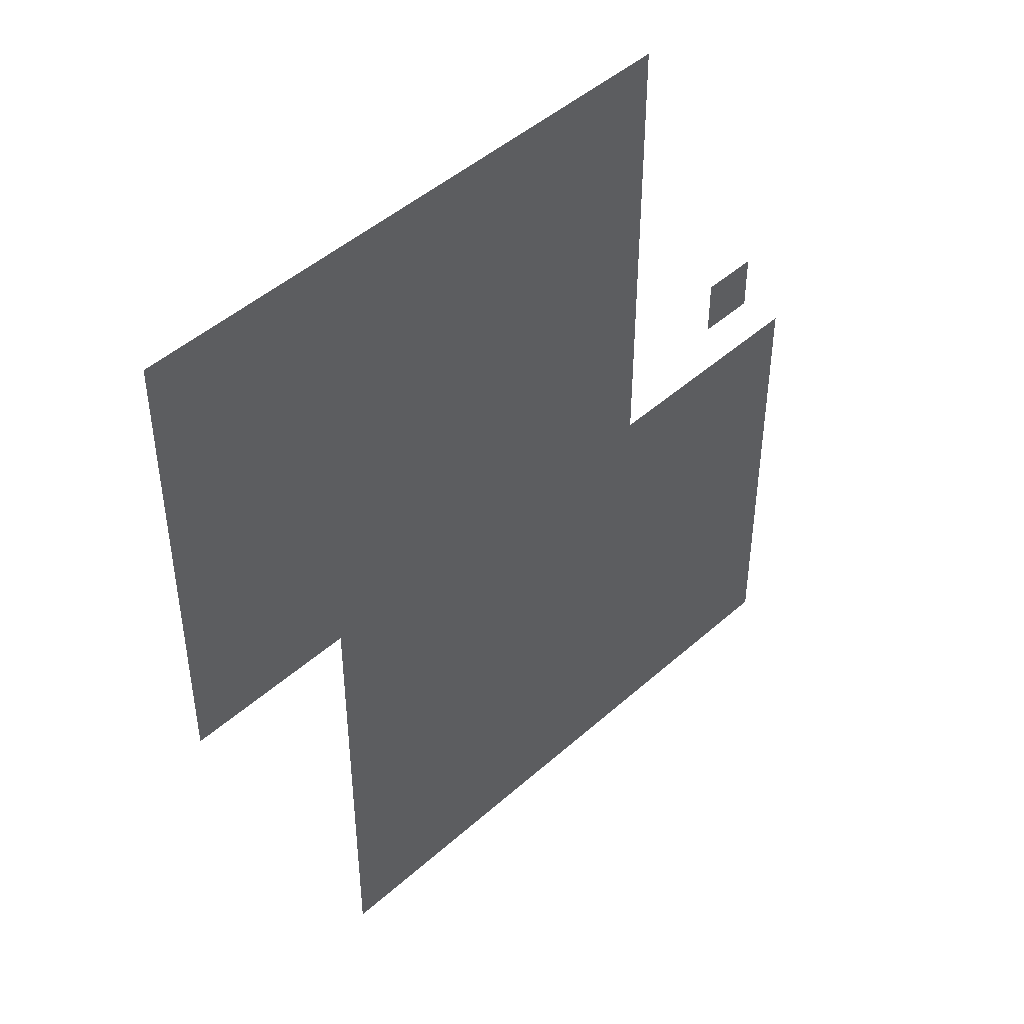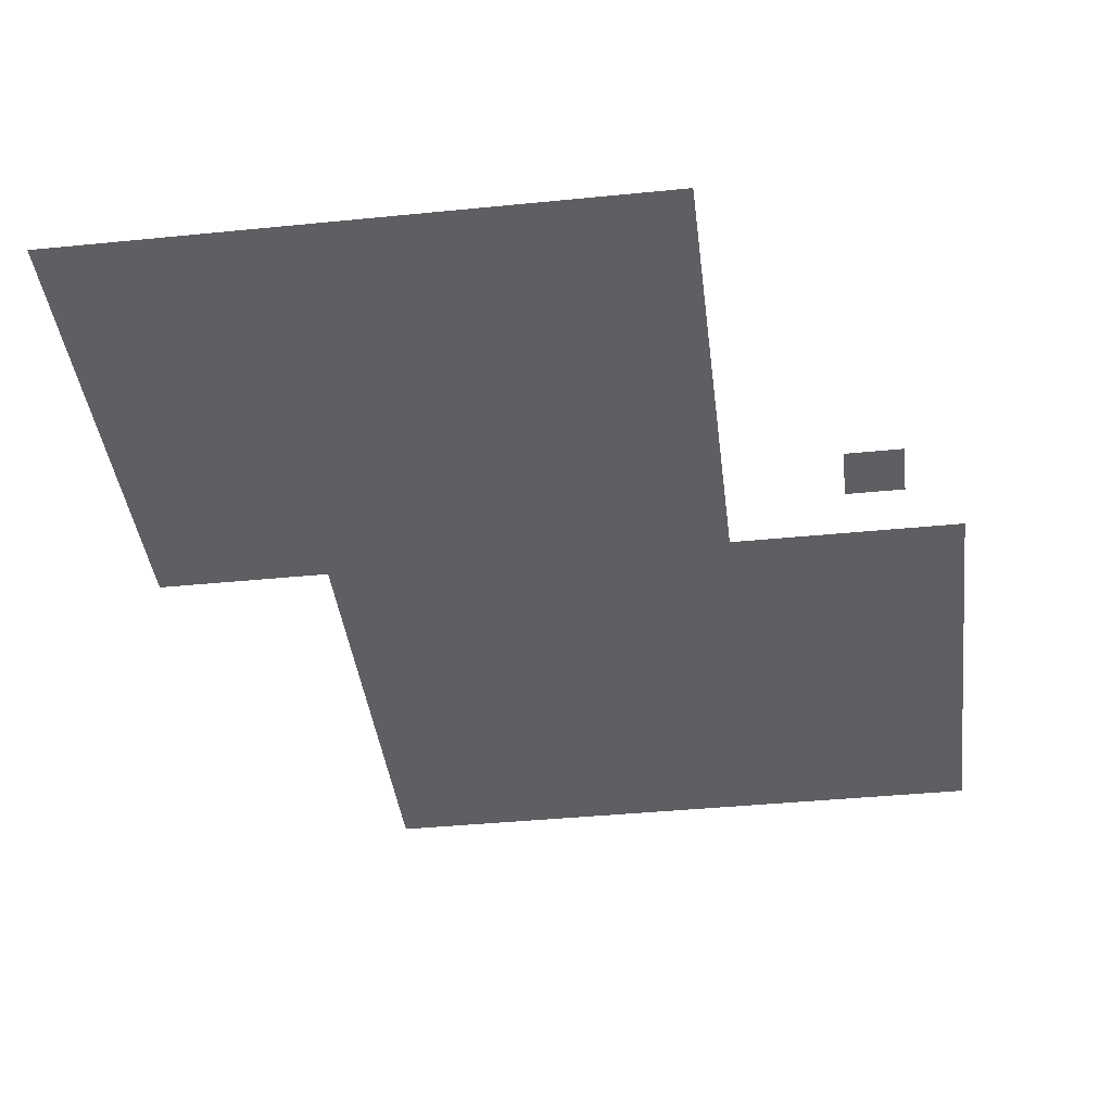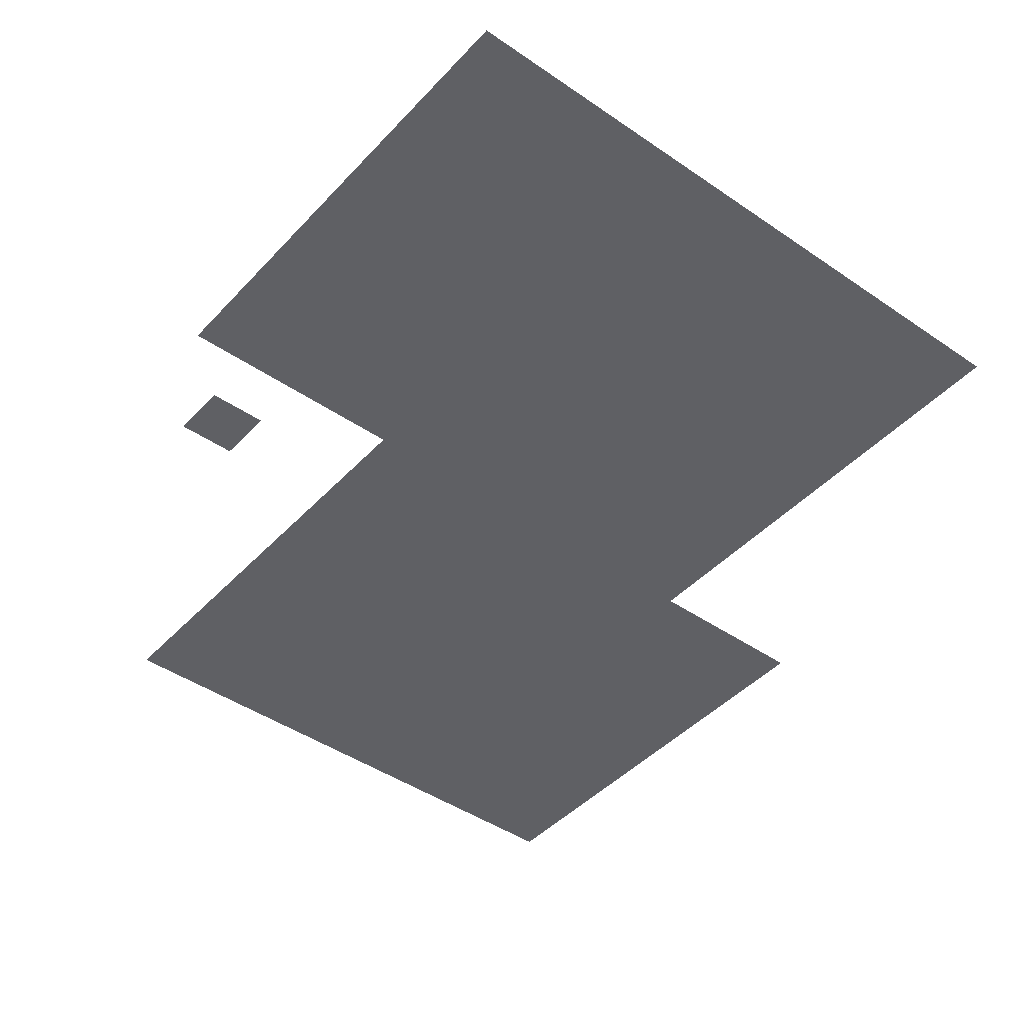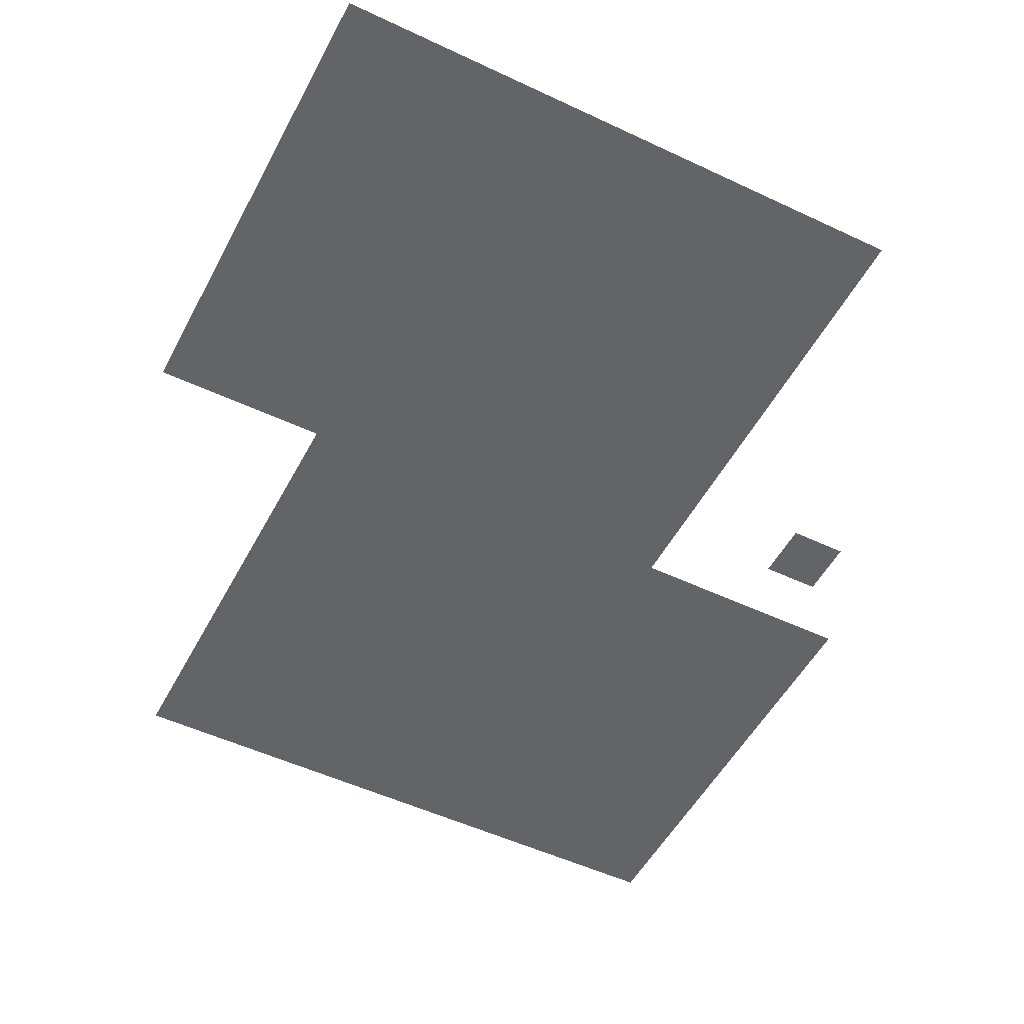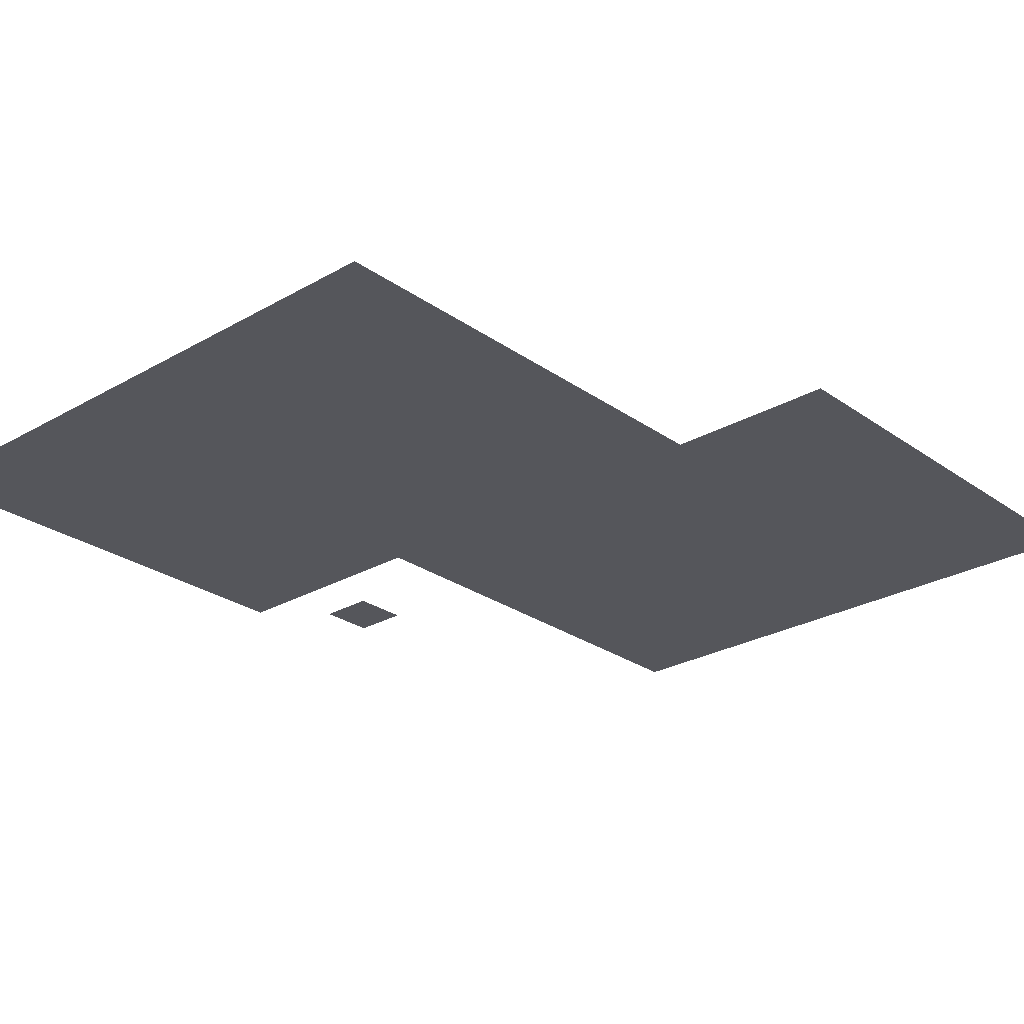
<metadata>
{"format":"obj","ext":"obj","renderer":"f3d","projection":"perspective","resolution":1024,"background":"white","views":[{"elev":46.5,"azim":134.6,"up":"+Y"},{"elev":-40.3,"azim":-173.0,"up":"+Z"},{"elev":-43.7,"azim":-39.1,"up":"+Z"},{"elev":-51.2,"azim":152.8,"up":"+Z"},{"elev":-26.3,"azim":42.1,"up":"+Z"}]}
</metadata>
<code>
v 0 -16 0
v -16 -16 0
v -16 0 0
v 0 0 0
v -16 -16 0
v -32 -16 0
v -32 0 0
v -16 0 0
v -32 -16 0
v -48 -16 0
v -48 0 0
v -32 0 0
v -48 -16 0
v -64 -16 0
v -64 0 0
v -48 0 0
v -64 -16 0
v -80 -16 0
v -80 0 0
v -64 0 0
v -80 -16 0
v -96 -16 0
v -96 0 0
v -80 0 0
v -96 -16 0
v -112 -16 0
v -112 0 0
v -96 0 0
v -112 -16 0
v -128 -16 0
v -128 0 0
v -112 0 0
v -128 -16 0
v -144 -16 0
v -144 0 0
v -128 0 0
v -144 -16 0
v -160 -16 0
v -160 0 0
v -144 0 0
v 0 -32 0
v -16 -32 0
v -16 -16 0
v 0 -16 0
v -16 -32 0
v -32 -32 0
v -32 -16 0
v -16 -16 0
v -32 -32 0
v -48 -32 0
v -48 -16 0
v -32 -16 0
v -48 -32 0
v -64 -32 0
v -64 -16 0
v -48 -16 0
v -64 -32 0
v -80 -32 0
v -80 -16 0
v -64 -16 0
v -80 -32 0
v -96 -32 0
v -96 -16 0
v -80 -16 0
v -96 -32 0
v -112 -32 0
v -112 -16 0
v -96 -16 0
v -112 -32 0
v -128 -32 0
v -128 -16 0
v -112 -16 0
v -128 -32 0
v -144 -32 0
v -144 -16 0
v -128 -16 0
v -144 -32 0
v -160 -32 0
v -160 -16 0
v -144 -16 0
v 0 -48 0
v -16 -48 0
v -16 -32 0
v 0 -32 0
v -16 -48 0
v -32 -48 0
v -32 -32 0
v -16 -32 0
v -32 -48 0
v -48 -48 0
v -48 -32 0
v -32 -32 0
v -48 -48 0
v -64 -48 0
v -64 -32 0
v -48 -32 0
v -64 -48 0
v -80 -48 0
v -80 -32 0
v -64 -32 0
v -80 -48 0
v -96 -48 0
v -96 -32 0
v -80 -32 0
v -96 -48 0
v -112 -48 0
v -112 -32 0
v -96 -32 0
v -112 -48 0
v -128 -48 0
v -128 -32 0
v -112 -32 0
v -128 -48 0
v -144 -48 0
v -144 -32 0
v -128 -32 0
v -144 -48 0
v -160 -48 0
v -160 -32 0
v -144 -32 0
v 0 -64 0
v -16 -64 0
v -16 -48 0
v 0 -48 0
v -16 -64 0
v -32 -64 0
v -32 -48 0
v -16 -48 0
v -32 -64 0
v -48 -64 0
v -48 -48 0
v -32 -48 0
v -48 -64 0
v -64 -64 0
v -64 -48 0
v -48 -48 0
v -64 -64 0
v -80 -64 0
v -80 -48 0
v -64 -48 0
v -80 -64 0
v -96 -64 0
v -96 -48 0
v -80 -48 0
v -96 -64 0
v -112 -64 0
v -112 -48 0
v -96 -48 0
v -112 -64 0
v -128 -64 0
v -128 -48 0
v -112 -48 0
v -128 -64 0
v -144 -64 0
v -144 -48 0
v -128 -48 0
v -144 -64 0
v -160 -64 0
v -160 -48 0
v -144 -48 0
v 0 -80 0
v -16 -80 0
v -16 -64 0
v 0 -64 0
v -16 -80 0
v -32 -80 0
v -32 -64 0
v -16 -64 0
v -32 -80 0
v -48 -80 0
v -48 -64 0
v -32 -64 0
v -48 -80 0
v -64 -80 0
v -64 -64 0
v -48 -64 0
v -64 -80 0
v -80 -80 0
v -80 -64 0
v -64 -64 0
v -80 -80 0
v -96 -80 0
v -96 -64 0
v -80 -64 0
v -96 -80 0
v -112 -80 0
v -112 -64 0
v -96 -64 0
v -112 -80 0
v -128 -80 0
v -128 -64 0
v -112 -64 0
v -128 -80 0
v -144 -80 0
v -144 -64 0
v -128 -64 0
v -144 -80 0
v -160 -80 0
v -160 -64 0
v -144 -64 0
v 0 -96 0
v -16 -96 0
v -16 -80 0
v 0 -80 0
v -16 -96 0
v -32 -96 0
v -32 -80 0
v -16 -80 0
v -32 -96 0
v -48 -96 0
v -48 -80 0
v -32 -80 0
v -48 -96 0
v -64 -96 0
v -64 -80 0
v -48 -80 0
v -64 -96 0
v -80 -96 0
v -80 -80 0
v -64 -80 0
v -80 -96 0
v -96 -96 0
v -96 -80 0
v -80 -80 0
v -96 -96 0
v -112 -96 0
v -112 -80 0
v -96 -80 0
v -112 -96 0
v -128 -96 0
v -128 -80 0
v -112 -80 0
v -128 -96 0
v -144 -96 0
v -144 -80 0
v -128 -80 0
v -144 -96 0
v -160 -96 0
v -160 -80 0
v -144 -80 0
v 0 -112 0
v -16 -112 0
v -16 -96 0
v 0 -96 0
v -16 -112 0
v -32 -112 0
v -32 -96 0
v -16 -96 0
v -32 -112 0
v -48 -112 0
v -48 -96 0
v -32 -96 0
v -48 -112 0
v -64 -112 0
v -64 -96 0
v -48 -96 0
v -64 -112 0
v -80 -112 0
v -80 -96 0
v -64 -96 0
v -80 -112 0
v -96 -112 0
v -96 -96 0
v -80 -96 0
v -96 -112 0
v -112 -112 0
v -112 -96 0
v -96 -96 0
v -112 -112 0
v -128 -112 0
v -128 -96 0
v -112 -96 0
v -128 -112 0
v -144 -112 0
v -144 -96 0
v -128 -96 0
v -144 -112 0
v -160 -112 0
v -160 -96 0
v -144 -96 0
v -192 -112 0
v -208 -112 0
v -208 -96 0
v -192 -96 0
v 0 -128 0
v -16 -128 0
v -16 -112 0
v 0 -112 0
v -16 -128 0
v -32 -128 0
v -32 -112 0
v -16 -112 0
v -32 -128 0
v -48 -128 0
v -48 -112 0
v -32 -112 0
v -48 -128 0
v -64 -128 0
v -64 -112 0
v -48 -112 0
v -64 -128 0
v -80 -128 0
v -80 -112 0
v -64 -112 0
v -80 -128 0
v -96 -128 0
v -96 -112 0
v -80 -112 0
v -96 -128 0
v -112 -128 0
v -112 -112 0
v -96 -112 0
v -112 -128 0
v -128 -128 0
v -128 -112 0
v -112 -112 0
v -128 -128 0
v -144 -128 0
v -144 -112 0
v -128 -112 0
v -144 -128 0
v -160 -128 0
v -160 -112 0
v -144 -112 0
v -48 -144 0
v -64 -144 0
v -64 -128 0
v -48 -128 0
v -64 -144 0
v -80 -144 0
v -80 -128 0
v -64 -128 0
v -80 -144 0
v -96 -144 0
v -96 -128 0
v -80 -128 0
v -96 -144 0
v -112 -144 0
v -112 -128 0
v -96 -128 0
v -112 -144 0
v -128 -144 0
v -128 -128 0
v -112 -128 0
v -128 -144 0
v -144 -144 0
v -144 -128 0
v -128 -128 0
v -144 -144 0
v -160 -144 0
v -160 -128 0
v -144 -128 0
v -160 -144 0
v -176 -144 0
v -176 -128 0
v -160 -128 0
v -176 -144 0
v -192 -144 0
v -192 -128 0
v -176 -128 0
v -192 -144 0
v -208 -144 0
v -208 -128 0
v -192 -128 0
v -208 -144 0
v -224 -144 0
v -224 -128 0
v -208 -128 0
v -48 -160 0
v -64 -160 0
v -64 -144 0
v -48 -144 0
v -64 -160 0
v -80 -160 0
v -80 -144 0
v -64 -144 0
v -80 -160 0
v -96 -160 0
v -96 -144 0
v -80 -144 0
v -96 -160 0
v -112 -160 0
v -112 -144 0
v -96 -144 0
v -112 -160 0
v -128 -160 0
v -128 -144 0
v -112 -144 0
v -128 -160 0
v -144 -160 0
v -144 -144 0
v -128 -144 0
v -144 -160 0
v -160 -160 0
v -160 -144 0
v -144 -144 0
v -160 -160 0
v -176 -160 0
v -176 -144 0
v -160 -144 0
v -176 -160 0
v -192 -160 0
v -192 -144 0
v -176 -144 0
v -192 -160 0
v -208 -160 0
v -208 -144 0
v -192 -144 0
v -208 -160 0
v -224 -160 0
v -224 -144 0
v -208 -144 0
v -48 -176 0
v -64 -176 0
v -64 -160 0
v -48 -160 0
v -64 -176 0
v -80 -176 0
v -80 -160 0
v -64 -160 0
v -80 -176 0
v -96 -176 0
v -96 -160 0
v -80 -160 0
v -96 -176 0
v -112 -176 0
v -112 -160 0
v -96 -160 0
v -112 -176 0
v -128 -176 0
v -128 -160 0
v -112 -160 0
v -128 -176 0
v -144 -176 0
v -144 -160 0
v -128 -160 0
v -144 -176 0
v -160 -176 0
v -160 -160 0
v -144 -160 0
v -160 -176 0
v -176 -176 0
v -176 -160 0
v -160 -160 0
v -176 -176 0
v -192 -176 0
v -192 -160 0
v -176 -160 0
v -192 -176 0
v -208 -176 0
v -208 -160 0
v -192 -160 0
v -208 -176 0
v -224 -176 0
v -224 -160 0
v -208 -160 0
v -48 -192 0
v -64 -192 0
v -64 -176 0
v -48 -176 0
v -64 -192 0
v -80 -192 0
v -80 -176 0
v -64 -176 0
v -80 -192 0
v -96 -192 0
v -96 -176 0
v -80 -176 0
v -96 -192 0
v -112 -192 0
v -112 -176 0
v -96 -176 0
v -112 -192 0
v -128 -192 0
v -128 -176 0
v -112 -176 0
v -128 -192 0
v -144 -192 0
v -144 -176 0
v -128 -176 0
v -144 -192 0
v -160 -192 0
v -160 -176 0
v -144 -176 0
v -160 -192 0
v -176 -192 0
v -176 -176 0
v -160 -176 0
v -176 -192 0
v -192 -192 0
v -192 -176 0
v -176 -176 0
v -192 -192 0
v -208 -192 0
v -208 -176 0
v -192 -176 0
v -208 -192 0
v -224 -192 0
v -224 -176 0
v -208 -176 0
v -48 -208 0
v -64 -208 0
v -64 -192 0
v -48 -192 0
v -64 -208 0
v -80 -208 0
v -80 -192 0
v -64 -192 0
v -80 -208 0
v -96 -208 0
v -96 -192 0
v -80 -192 0
v -96 -208 0
v -112 -208 0
v -112 -192 0
v -96 -192 0
v -112 -208 0
v -128 -208 0
v -128 -192 0
v -112 -192 0
v -128 -208 0
v -144 -208 0
v -144 -192 0
v -128 -192 0
v -144 -208 0
v -160 -208 0
v -160 -192 0
v -144 -192 0
v -160 -208 0
v -176 -208 0
v -176 -192 0
v -160 -192 0
v -176 -208 0
v -192 -208 0
v -192 -192 0
v -176 -192 0
v -192 -208 0
v -208 -208 0
v -208 -192 0
v -192 -192 0
v -208 -208 0
v -224 -208 0
v -224 -192 0
v -208 -192 0
v -48 -224 0
v -64 -224 0
v -64 -208 0
v -48 -208 0
v -64 -224 0
v -80 -224 0
v -80 -208 0
v -64 -208 0
v -80 -224 0
v -96 -224 0
v -96 -208 0
v -80 -208 0
v -96 -224 0
v -112 -224 0
v -112 -208 0
v -96 -208 0
v -112 -224 0
v -128 -224 0
v -128 -208 0
v -112 -208 0
v -128 -224 0
v -144 -224 0
v -144 -208 0
v -128 -208 0
v -144 -224 0
v -160 -224 0
v -160 -208 0
v -144 -208 0
v -160 -224 0
v -176 -224 0
v -176 -208 0
v -160 -208 0
v -176 -224 0
v -192 -224 0
v -192 -208 0
v -176 -208 0
v -192 -224 0
v -208 -224 0
v -208 -208 0
v -192 -208 0
v -208 -224 0
v -224 -224 0
v -224 -208 0
v -208 -208 0
v -48 -240 0
v -64 -240 0
v -64 -224 0
v -48 -224 0
v -64 -240 0
v -80 -240 0
v -80 -224 0
v -64 -224 0
v -80 -240 0
v -96 -240 0
v -96 -224 0
v -80 -224 0
v -96 -240 0
v -112 -240 0
v -112 -224 0
v -96 -224 0
v -112 -240 0
v -128 -240 0
v -128 -224 0
v -112 -224 0
v -128 -240 0
v -144 -240 0
v -144 -224 0
v -128 -224 0
v -144 -240 0
v -160 -240 0
v -160 -224 0
v -144 -224 0
v -160 -240 0
v -176 -240 0
v -176 -224 0
v -160 -224 0
v -176 -240 0
v -192 -240 0
v -192 -224 0
v -176 -224 0
v -192 -240 0
v -208 -240 0
v -208 -224 0
v -192 -224 0
v -208 -240 0
v -224 -240 0
v -224 -224 0
v -208 -224 0
v -48 -256 0
v -64 -256 0
v -64 -240 0
v -48 -240 0
v -64 -256 0
v -80 -256 0
v -80 -240 0
v -64 -240 0
v -80 -256 0
v -96 -256 0
v -96 -240 0
v -80 -240 0
v -96 -256 0
v -112 -256 0
v -112 -240 0
v -96 -240 0
v -112 -256 0
v -128 -256 0
v -128 -240 0
v -112 -240 0
v -128 -256 0
v -144 -256 0
v -144 -240 0
v -128 -240 0
v -144 -256 0
v -160 -256 0
v -160 -240 0
v -144 -240 0
v -160 -256 0
v -176 -256 0
v -176 -240 0
v -160 -240 0
v -176 -256 0
v -192 -256 0
v -192 -240 0
v -176 -240 0
v -192 -256 0
v -208 -256 0
v -208 -240 0
v -192 -240 0
v -208 -256 0
v -224 -256 0
v -224 -240 0
v -208 -240 0
g TestArea_mesh_0075
f 1 2 3 4
f 5 6 7 8
f 9 10 11 12
f 13 14 15 16
f 17 18 19 20
f 21 22 23 24
f 25 26 27 28
f 29 30 31 32
f 33 34 35 36
f 37 38 39 40
f 41 42 43 44
f 45 46 47 48
f 49 50 51 52
f 53 54 55 56
f 57 58 59 60
f 61 62 63 64
f 65 66 67 68
f 69 70 71 72
f 73 74 75 76
f 77 78 79 80
f 81 82 83 84
f 85 86 87 88
f 89 90 91 92
f 93 94 95 96
f 97 98 99 100
f 101 102 103 104
f 105 106 107 108
f 109 110 111 112
f 113 114 115 116
f 117 118 119 120
f 121 122 123 124
f 125 126 127 128
f 129 130 131 132
f 133 134 135 136
f 137 138 139 140
f 141 142 143 144
f 145 146 147 148
f 149 150 151 152
f 153 154 155 156
f 157 158 159 160
f 161 162 163 164
f 165 166 167 168
f 169 170 171 172
f 173 174 175 176
f 177 178 179 180
f 181 182 183 184
f 185 186 187 188
f 189 190 191 192
f 193 194 195 196
f 197 198 199 200
f 201 202 203 204
f 205 206 207 208
f 209 210 211 212
f 213 214 215 216
f 217 218 219 220
f 221 222 223 224
f 225 226 227 228
f 229 230 231 232
f 233 234 235 236
f 237 238 239 240
f 241 242 243 244
f 245 246 247 248
f 249 250 251 252
f 253 254 255 256
f 257 258 259 260
f 261 262 263 264
f 265 266 267 268
f 269 270 271 272
f 273 274 275 276
f 277 278 279 280
f 281 282 283 284
f 285 286 287 288
f 289 290 291 292
f 293 294 295 296
f 297 298 299 300
f 301 302 303 304
f 305 306 307 308
f 309 310 311 312
f 313 314 315 316
f 317 318 319 320
f 321 322 323 324
f 325 326 327 328
f 329 330 331 332
f 333 334 335 336
f 337 338 339 340
f 341 342 343 344
f 345 346 347 348
f 349 350 351 352
f 353 354 355 356
f 357 358 359 360
f 361 362 363 364
f 365 366 367 368
f 369 370 371 372
f 373 374 375 376
f 377 378 379 380
f 381 382 383 384
f 385 386 387 388
f 389 390 391 392
f 393 394 395 396
f 397 398 399 400
f 401 402 403 404
f 405 406 407 408
f 409 410 411 412
f 413 414 415 416
f 417 418 419 420
f 421 422 423 424
f 425 426 427 428
f 429 430 431 432
f 433 434 435 436
f 437 438 439 440
f 441 442 443 444
f 445 446 447 448
f 449 450 451 452
f 453 454 455 456
f 457 458 459 460
f 461 462 463 464
f 465 466 467 468
f 469 470 471 472
f 473 474 475 476
f 477 478 479 480
f 481 482 483 484
f 485 486 487 488
f 489 490 491 492
f 493 494 495 496
f 497 498 499 500
f 501 502 503 504
f 505 506 507 508
f 509 510 511 512
f 513 514 515 516
f 517 518 519 520
f 521 522 523 524
f 525 526 527 528
f 529 530 531 532
f 533 534 535 536
f 537 538 539 540
f 541 542 543 544
f 545 546 547 548
f 549 550 551 552
f 553 554 555 556
f 557 558 559 560
f 561 562 563 564
f 565 566 567 568
f 569 570 571 572
f 573 574 575 576
f 577 578 579 580
f 581 582 583 584
f 585 586 587 588
f 589 590 591 592
f 593 594 595 596
f 597 598 599 600
f 601 602 603 604
f 605 606 607 608
f 609 610 611 612
f 613 614 615 616
f 617 618 619 620
f 621 622 623 624
f 625 626 627 628
f 629 630 631 632
f 633 634 635 636
f 637 638 639 640
f 641 642 643 644
f 645 646 647 648
f 649 650 651 652
f 653 654 655 656
f 657 658 659 660
f 661 662 663 664
f 665 666 667 668
f 669 670 671 672
f 673 674 675 676

</code>
